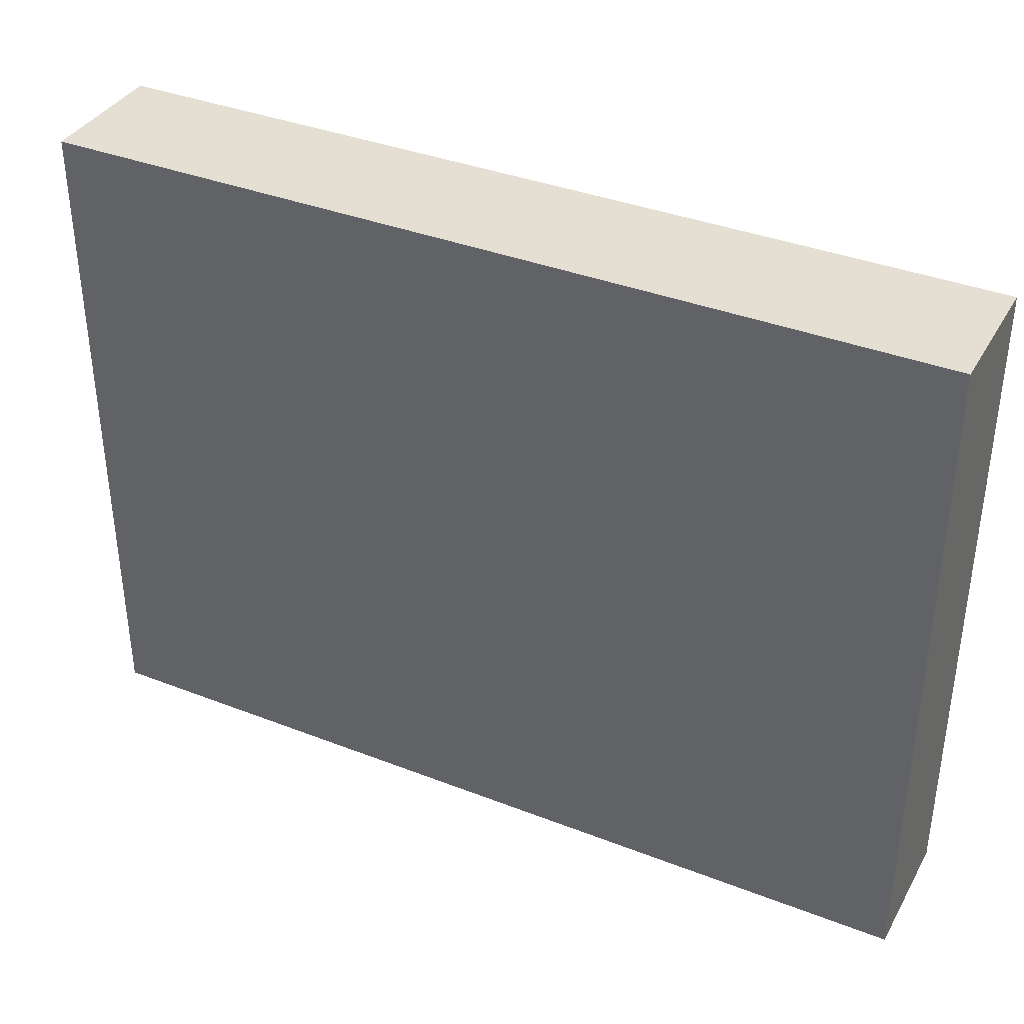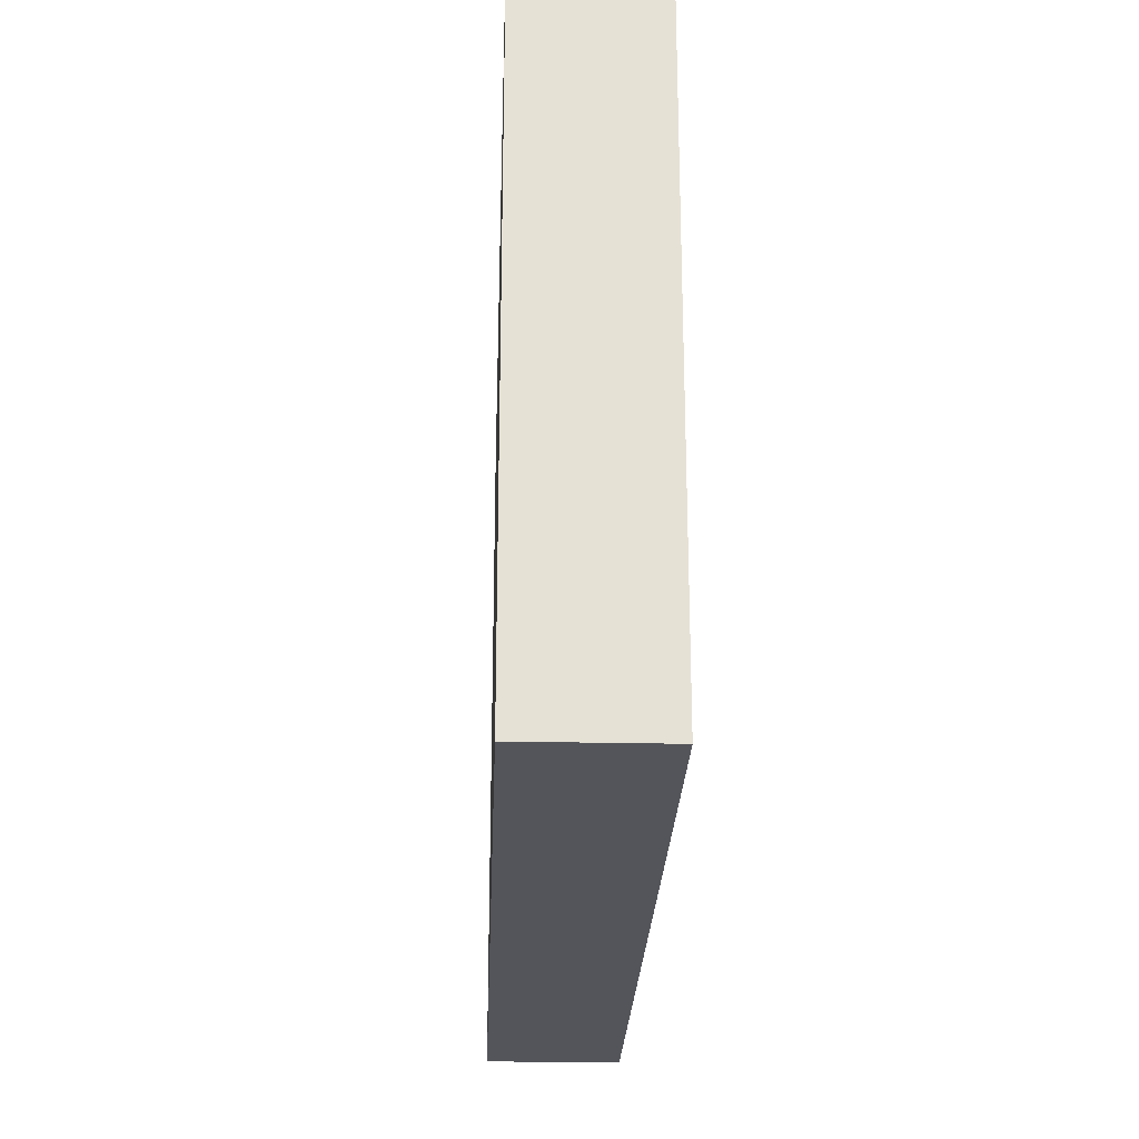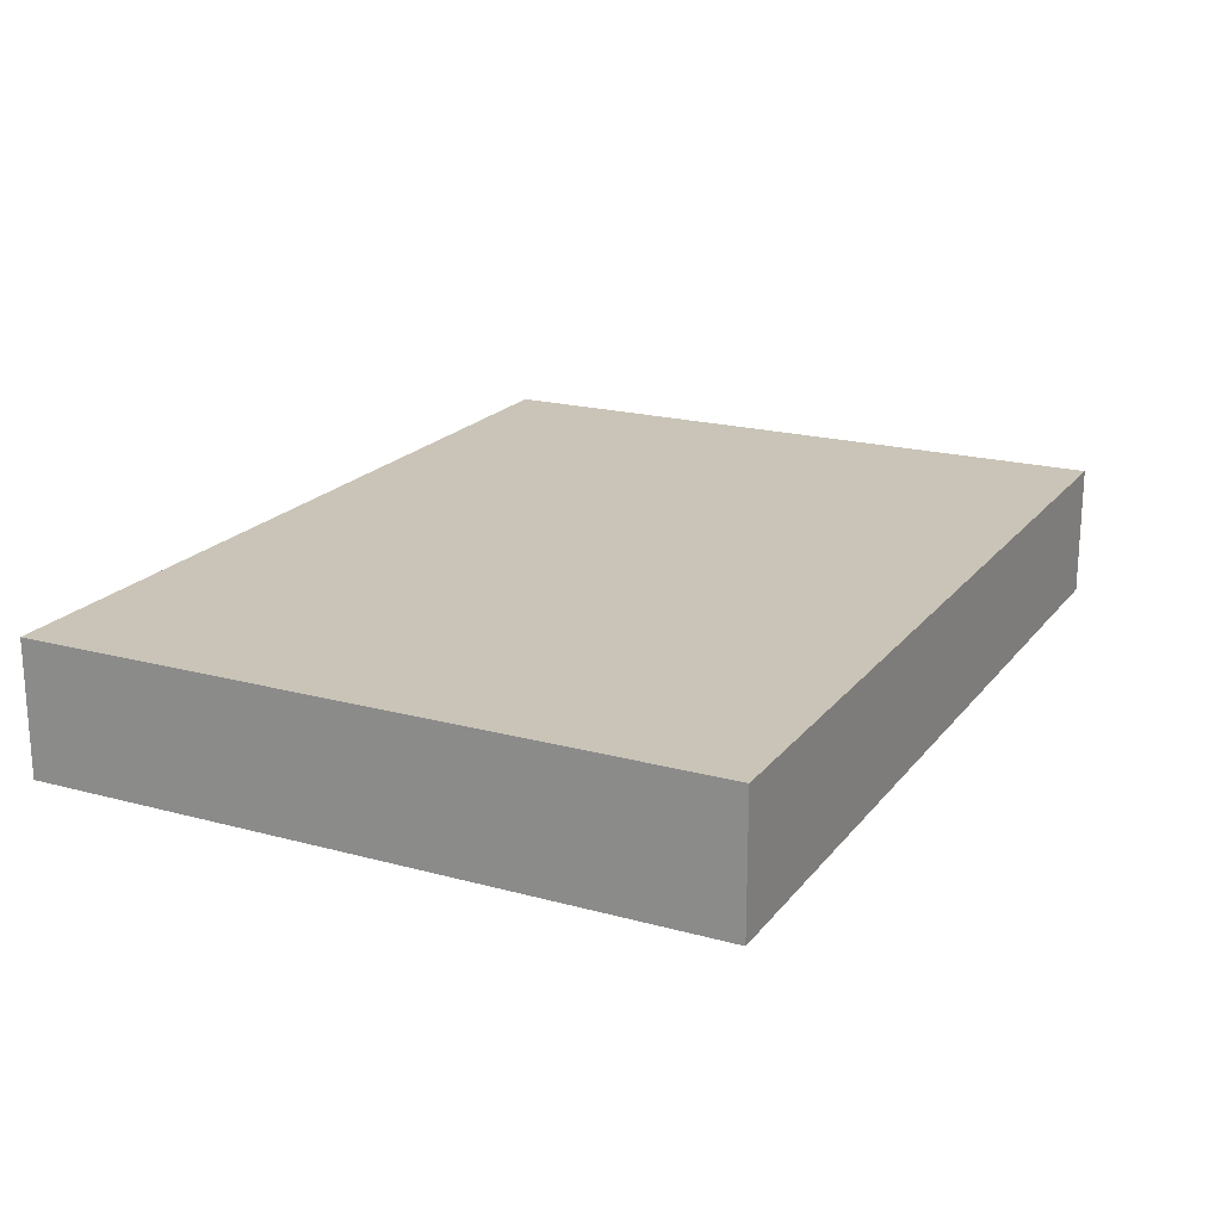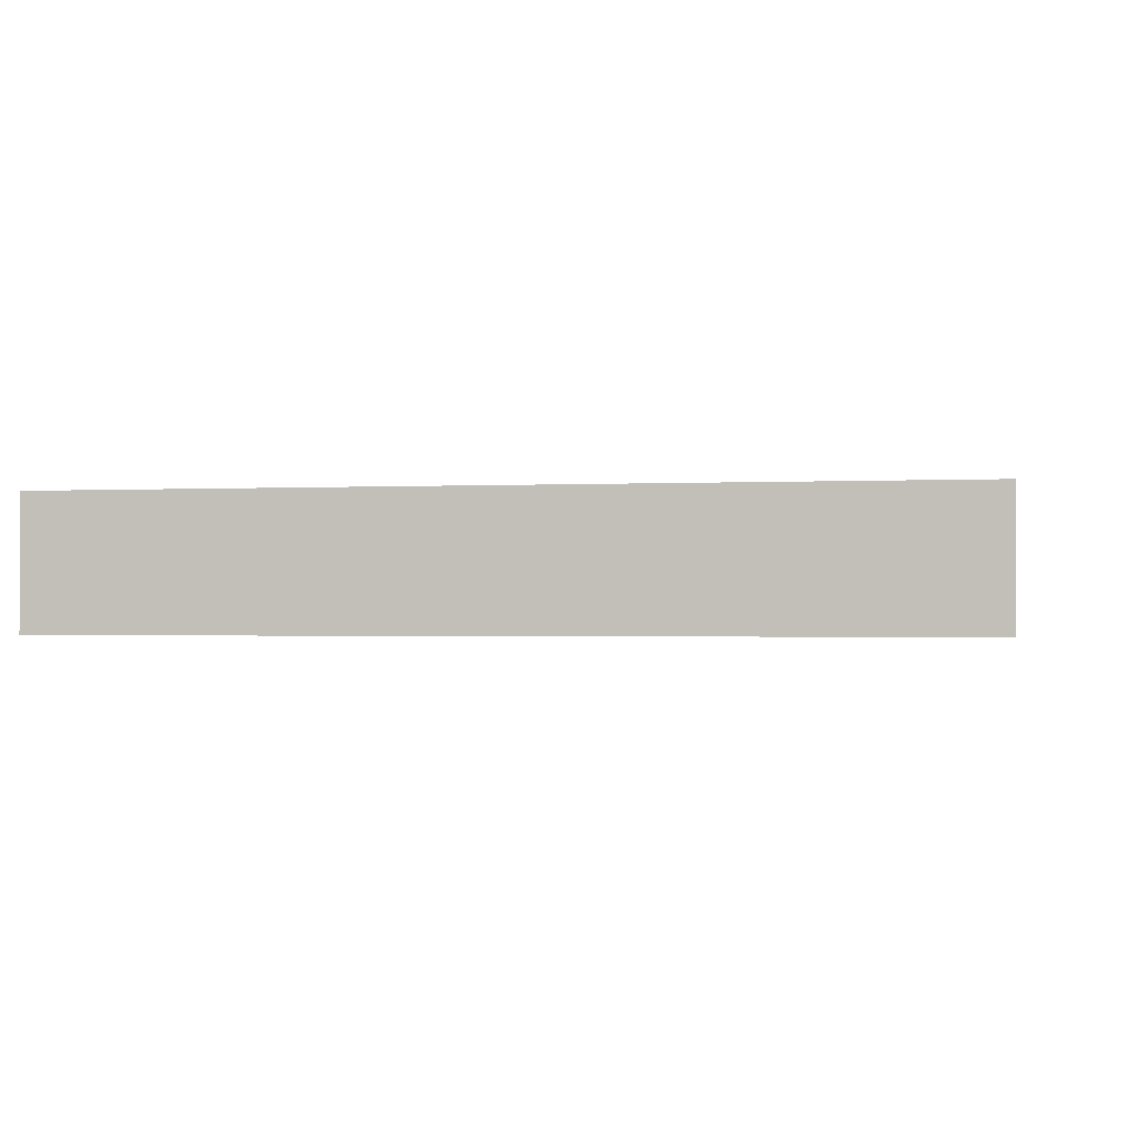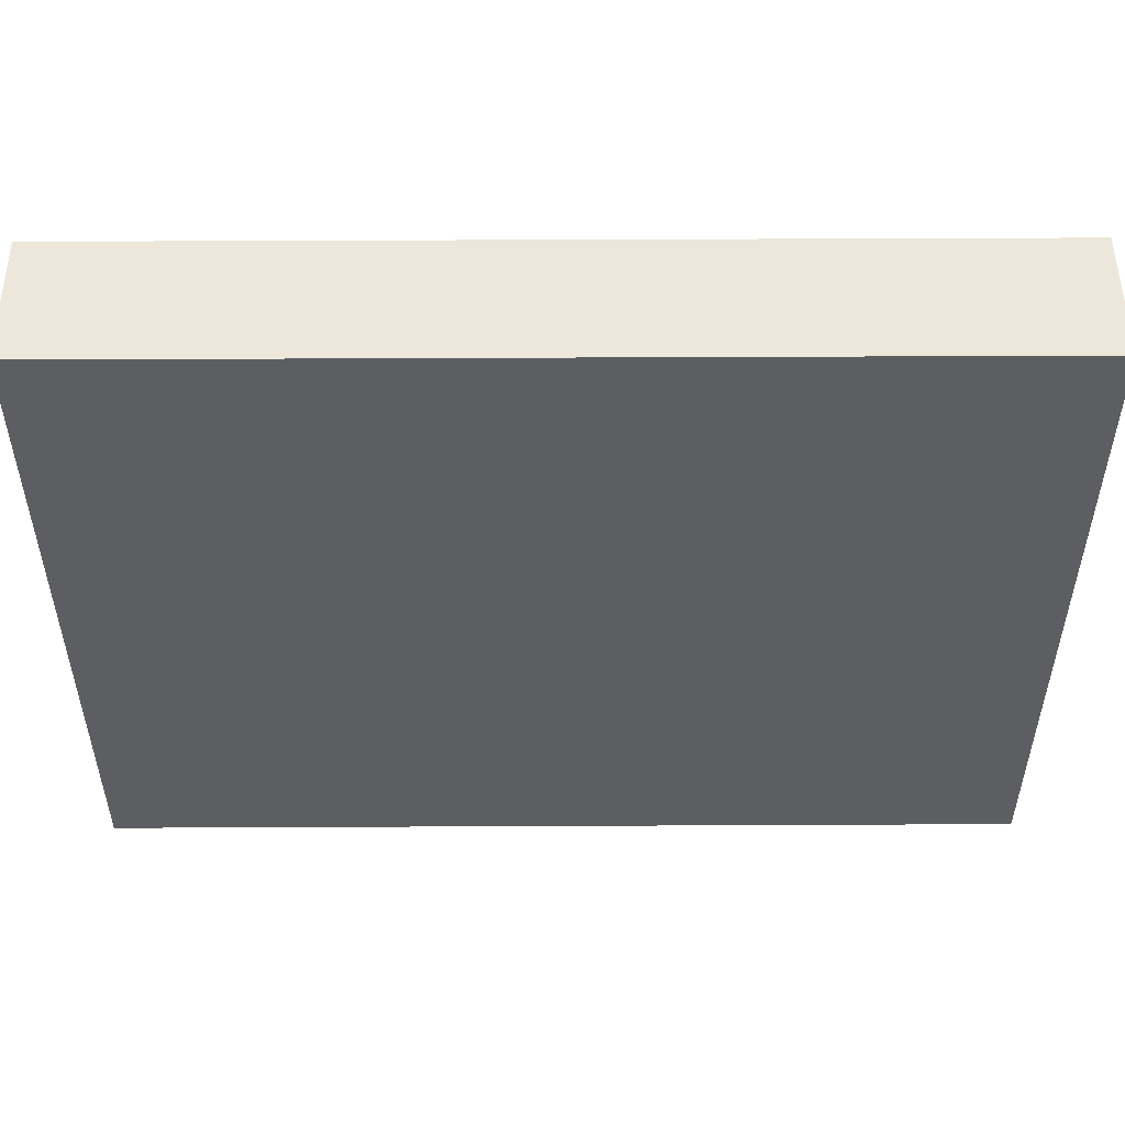
<metadata>
{"format":"obj","ext":"obj","renderer":"f3d","projection":"perspective","resolution":1024,"background":"white","views":[{"elev":37.2,"azim":-153.4,"up":"+Z"},{"elev":-25.0,"azim":87.9,"up":"+Z"},{"elev":19.9,"azim":-63.4,"up":"+Y"},{"elev":-1.2,"azim":11.1,"up":"+Y"},{"elev":51.1,"azim":179.7,"up":"+Z"}]}
</metadata>
<code>
v 0.2582 0.2695 0.7827
v 0.1938 0.2695 0.7827
v 0.1295 0.2695 0.7827
v 0.06506 0.2695 0.7827
v 0.0006926 0.2695 0.7827
v -0.06368 0.2695 0.7827
v -0.1281 0.2695 0.7827
v -0.1924 0.2695 0.7827
v -0.2568 0.2695 0.7827
v 0.2582 0.2695 0.8311
v 0.1938 0.2695 0.8311
v 0.1295 0.2695 0.8311
v 0.06506 0.2695 0.8311
v 0.0006926 0.2695 0.8311
v -0.06368 0.2695 0.8311
v -0.1281 0.2695 0.8311
v -0.1924 0.2695 0.8311
v -0.2568 0.2695 0.8311
v 0.2582 0.2695 0.8795
v 0.1938 0.2695 0.8795
v 0.1295 0.2695 0.8795
v 0.06506 0.2695 0.8795
v 0.0006926 0.2695 0.8795
v -0.06368 0.2695 0.8795
v -0.1281 0.2695 0.8795
v -0.1924 0.2695 0.8795
v -0.2568 0.2695 0.8795
v 0.2582 0.2695 0.9279
v 0.1938 0.2695 0.9279
v 0.1295 0.2695 0.9279
v 0.06506 0.2695 0.9279
v 0.0006926 0.2695 0.9279
v -0.06368 0.2695 0.9279
v -0.1281 0.2695 0.9279
v -0.1924 0.2695 0.9279
v -0.2568 0.2695 0.9279
v 0.2582 0.2695 0.9763
v 0.1938 0.2695 0.9763
v 0.1295 0.2695 0.9763
v 0.06506 0.2695 0.9763
v 0.0006926 0.2695 0.9763
v -0.06368 0.2695 0.9763
v -0.1281 0.2695 0.9763
v -0.1924 0.2695 0.9763
v -0.2568 0.2695 0.9763
v 0.2582 0.2695 1.025
v 0.1938 0.2695 1.025
v 0.1295 0.2695 1.025
v 0.06506 0.2695 1.025
v 0.0006926 0.2695 1.025
v -0.06368 0.2695 1.025
v -0.1281 0.2695 1.025
v -0.1924 0.2695 1.025
v -0.2568 0.2695 1.025
v 0.2582 0.2695 1.073
v 0.1938 0.2695 1.073
v 0.1295 0.2695 1.073
v 0.06506 0.2695 1.073
v 0.0006926 0.2695 1.073
v -0.06368 0.2695 1.073
v -0.1281 0.2695 1.073
v -0.1924 0.2695 1.073
v -0.2568 0.2695 1.073
v 0.2582 0.2695 1.122
v 0.1938 0.2695 1.122
v 0.1295 0.2695 1.122
v 0.06506 0.2695 1.122
v 0.0006926 0.2695 1.122
v -0.06368 0.2695 1.122
v -0.1281 0.2695 1.122
v -0.1924 0.2695 1.122
v -0.2568 0.2695 1.122
v 0.2582 0.2695 1.17
v 0.1938 0.2695 1.17
v 0.1295 0.2695 1.17
v 0.06506 0.2695 1.17
v 0.0006926 0.2695 1.17
v -0.06368 0.2695 1.17
v -0.1281 0.2695 1.17
v -0.1924 0.2695 1.17
v -0.2568 0.2695 1.17
v 0.2582 0.3458 0.7827
v 0.1938 0.3458 0.7827
v 0.1295 0.3458 0.7827
v 0.06506 0.3458 0.7827
v 0.0006926 0.3458 0.7827
v -0.06368 0.3458 0.7827
v -0.1281 0.3458 0.7827
v -0.1924 0.3458 0.7827
v -0.2568 0.3458 0.7827
v 0.2582 0.3458 0.8311
v 0.1938 0.3458 0.8311
v 0.1295 0.3458 0.8311
v 0.06506 0.3458 0.8311
v 0.0006926 0.3458 0.8311
v -0.06368 0.3458 0.8311
v -0.1281 0.3458 0.8311
v -0.1924 0.3458 0.8311
v -0.2568 0.3458 0.8311
v 0.2582 0.3458 0.8795
v 0.1938 0.3458 0.8795
v 0.1295 0.3458 0.8795
v 0.06506 0.3458 0.8795
v 0.0006926 0.3458 0.8795
v -0.06368 0.3458 0.8795
v -0.1281 0.3458 0.8795
v -0.1924 0.3458 0.8795
v -0.2568 0.3458 0.8795
v 0.2582 0.3458 0.9279
v 0.1938 0.3458 0.9279
v 0.1295 0.3458 0.9279
v 0.06506 0.3458 0.9279
v 0.0006926 0.3458 0.9279
v -0.06368 0.3458 0.9279
v -0.1281 0.3458 0.9279
v -0.1924 0.3458 0.9279
v -0.2568 0.3458 0.9279
v 0.2582 0.3458 0.9763
v 0.1938 0.3458 0.9763
v 0.1295 0.3458 0.9763
v 0.06506 0.3458 0.9763
v 0.0006926 0.3458 0.9763
v -0.06368 0.3458 0.9763
v -0.1281 0.3458 0.9763
v -0.1924 0.3458 0.9763
v -0.2568 0.3458 0.9763
v 0.2582 0.3458 1.025
v 0.1938 0.3458 1.025
v 0.1295 0.3458 1.025
v 0.06506 0.3458 1.025
v 0.0006926 0.3458 1.025
v -0.06368 0.3458 1.025
v -0.1281 0.3458 1.025
v -0.1924 0.3458 1.025
v -0.2568 0.3458 1.025
v 0.2582 0.3458 1.073
v 0.1938 0.3458 1.073
v 0.1295 0.3458 1.073
v 0.06506 0.3458 1.073
v 0.0006926 0.3458 1.073
v -0.06368 0.3458 1.073
v -0.1281 0.3458 1.073
v -0.1924 0.3458 1.073
v -0.2568 0.3458 1.073
v 0.2582 0.3458 1.122
v 0.1938 0.3458 1.122
v 0.1295 0.3458 1.122
v 0.06506 0.3458 1.122
v 0.0006926 0.3458 1.122
v -0.06368 0.3458 1.122
v -0.1281 0.3458 1.122
v -0.1924 0.3458 1.122
v -0.2568 0.3458 1.122
v 0.2582 0.3458 1.17
v 0.1938 0.3458 1.17
v 0.1295 0.3458 1.17
v 0.06506 0.3458 1.17
v 0.0006926 0.3458 1.17
v -0.06368 0.3458 1.17
v -0.1281 0.3458 1.17
v -0.1924 0.3458 1.17
v -0.2568 0.3458 1.17
v 0.2582 0.2949 0.7827
v 0.1938 0.2949 0.7827
v 0.1295 0.2949 0.7827
v 0.06506 0.2949 0.7827
v 0.0006926 0.2949 0.7827
v -0.06368 0.2949 0.7827
v -0.1281 0.2949 0.7827
v -0.1924 0.2949 0.7827
v -0.2568 0.2949 0.7827
v -0.2568 0.2949 0.8311
v -0.2568 0.2949 0.8795
v -0.2568 0.2949 0.9279
v -0.2568 0.2949 0.9763
v -0.2568 0.2949 1.025
v -0.2568 0.2949 1.073
v -0.2568 0.2949 1.122
v -0.2568 0.2949 1.17
v -0.1924 0.2949 1.17
v -0.1281 0.2949 1.17
v -0.06368 0.2949 1.17
v 0.0006926 0.2949 1.17
v 0.06506 0.2949 1.17
v 0.1295 0.2949 1.17
v 0.1938 0.2949 1.17
v 0.2582 0.2949 1.17
v 0.2582 0.2949 1.122
v 0.2582 0.2949 1.073
v 0.2582 0.2949 1.025
v 0.2582 0.2949 0.9763
v 0.2582 0.2949 0.9279
v 0.2582 0.2949 0.8795
v 0.2582 0.2949 0.8311
v 0.2582 0.3204 0.7827
v 0.1938 0.3204 0.7827
v 0.1295 0.3204 0.7827
v 0.06506 0.3204 0.7827
v 0.0006926 0.3204 0.7827
v -0.06368 0.3204 0.7827
v -0.1281 0.3204 0.7827
v -0.1924 0.3204 0.7827
v -0.2568 0.3204 0.7827
v -0.2568 0.3204 0.8311
v -0.2568 0.3204 0.8795
v -0.2568 0.3204 0.9279
v -0.2568 0.3204 0.9763
v -0.2568 0.3204 1.025
v -0.2568 0.3204 1.073
v -0.2568 0.3204 1.122
v -0.2568 0.3204 1.17
v -0.1924 0.3204 1.17
v -0.1281 0.3204 1.17
v -0.06368 0.3204 1.17
v 0.0006926 0.3204 1.17
v 0.06506 0.3204 1.17
v 0.1295 0.3204 1.17
v 0.1938 0.3204 1.17
v 0.2582 0.3204 1.17
v 0.2582 0.3204 1.122
v 0.2582 0.3204 1.073
v 0.2582 0.3204 1.025
v 0.2582 0.3204 0.9763
v 0.2582 0.3204 0.9279
v 0.2582 0.3204 0.8795
v 0.2582 0.3204 0.8311
f 1 10 11
f 11 2 1
f 2 11 12
f 12 3 2
f 3 12 13
f 13 4 3
f 4 13 14
f 14 5 4
f 5 14 15
f 15 6 5
f 6 15 16
f 16 7 6
f 7 16 17
f 17 8 7
f 8 17 18
f 18 9 8
f 10 19 20
f 20 11 10
f 11 20 21
f 21 12 11
f 12 21 22
f 22 13 12
f 13 22 23
f 23 14 13
f 14 23 24
f 24 15 14
f 15 24 25
f 25 16 15
f 16 25 26
f 26 17 16
f 17 26 27
f 27 18 17
f 19 28 29
f 29 20 19
f 20 29 30
f 30 21 20
f 21 30 31
f 31 22 21
f 22 31 32
f 32 23 22
f 23 32 33
f 33 24 23
f 24 33 34
f 34 25 24
f 25 34 35
f 35 26 25
f 26 35 36
f 36 27 26
f 28 37 38
f 38 29 28
f 29 38 39
f 39 30 29
f 30 39 40
f 40 31 30
f 31 40 41
f 41 32 31
f 32 41 42
f 42 33 32
f 33 42 43
f 43 34 33
f 34 43 44
f 44 35 34
f 35 44 45
f 45 36 35
f 37 46 47
f 47 38 37
f 38 47 48
f 48 39 38
f 39 48 49
f 49 40 39
f 40 49 50
f 50 41 40
f 41 50 51
f 51 42 41
f 42 51 52
f 52 43 42
f 43 52 53
f 53 44 43
f 44 53 54
f 54 45 44
f 46 55 56
f 56 47 46
f 47 56 57
f 57 48 47
f 48 57 58
f 58 49 48
f 49 58 59
f 59 50 49
f 50 59 60
f 60 51 50
f 51 60 61
f 61 52 51
f 52 61 62
f 62 53 52
f 53 62 63
f 63 54 53
f 55 64 65
f 65 56 55
f 56 65 66
f 66 57 56
f 57 66 67
f 67 58 57
f 58 67 68
f 68 59 58
f 59 68 69
f 69 60 59
f 60 69 70
f 70 61 60
f 61 70 71
f 71 62 61
f 62 71 72
f 72 63 62
f 64 73 74
f 74 65 64
f 65 74 75
f 75 66 65
f 66 75 76
f 76 67 66
f 67 76 77
f 77 68 67
f 68 77 78
f 78 69 68
f 69 78 79
f 79 70 69
f 70 79 80
f 80 71 70
f 71 80 81
f 81 72 71
f 82 83 92
f 92 91 82
f 83 84 93
f 93 92 83
f 84 85 94
f 94 93 84
f 85 86 95
f 95 94 85
f 86 87 96
f 96 95 86
f 87 88 97
f 97 96 87
f 88 89 98
f 98 97 88
f 89 90 99
f 99 98 89
f 91 92 101
f 101 100 91
f 92 93 102
f 102 101 92
f 93 94 103
f 103 102 93
f 94 95 104
f 104 103 94
f 95 96 105
f 105 104 95
f 96 97 106
f 106 105 96
f 97 98 107
f 107 106 97
f 98 99 108
f 108 107 98
f 100 101 110
f 110 109 100
f 101 102 111
f 111 110 101
f 102 103 112
f 112 111 102
f 103 104 113
f 113 112 103
f 104 105 114
f 114 113 104
f 105 106 115
f 115 114 105
f 106 107 116
f 116 115 106
f 107 108 117
f 117 116 107
f 109 110 119
f 119 118 109
f 110 111 120
f 120 119 110
f 111 112 121
f 121 120 111
f 112 113 122
f 122 121 112
f 113 114 123
f 123 122 113
f 114 115 124
f 124 123 114
f 115 116 125
f 125 124 115
f 116 117 126
f 126 125 116
f 118 119 128
f 128 127 118
f 119 120 129
f 129 128 119
f 120 121 130
f 130 129 120
f 121 122 131
f 131 130 121
f 122 123 132
f 132 131 122
f 123 124 133
f 133 132 123
f 124 125 134
f 134 133 124
f 125 126 135
f 135 134 125
f 127 128 137
f 137 136 127
f 128 129 138
f 138 137 128
f 129 130 139
f 139 138 129
f 130 131 140
f 140 139 130
f 131 132 141
f 141 140 131
f 132 133 142
f 142 141 132
f 133 134 143
f 143 142 133
f 134 135 144
f 144 143 134
f 136 137 146
f 146 145 136
f 137 138 147
f 147 146 137
f 138 139 148
f 148 147 138
f 139 140 149
f 149 148 139
f 140 141 150
f 150 149 140
f 141 142 151
f 151 150 141
f 142 143 152
f 152 151 142
f 143 144 153
f 153 152 143
f 145 146 155
f 155 154 145
f 146 147 156
f 156 155 146
f 147 148 157
f 157 156 147
f 148 149 158
f 158 157 148
f 149 150 159
f 159 158 149
f 150 151 160
f 160 159 150
f 151 152 161
f 161 160 151
f 152 153 162
f 162 161 152
f 1 2 164
f 164 163 1
f 2 3 165
f 165 164 2
f 3 4 166
f 166 165 3
f 4 5 167
f 167 166 4
f 5 6 168
f 168 167 5
f 6 7 169
f 169 168 6
f 7 8 170
f 170 169 7
f 8 9 171
f 171 170 8
f 163 164 196
f 196 195 163
f 164 165 197
f 197 196 164
f 165 166 198
f 198 197 165
f 166 167 199
f 199 198 166
f 167 168 200
f 200 199 167
f 168 169 201
f 201 200 168
f 169 170 202
f 202 201 169
f 170 171 203
f 203 202 170
f 195 196 83
f 83 82 195
f 196 197 84
f 84 83 196
f 197 198 85
f 85 84 197
f 198 199 86
f 86 85 198
f 199 200 87
f 87 86 199
f 200 201 88
f 88 87 200
f 201 202 89
f 89 88 201
f 202 203 90
f 90 89 202
f 9 18 172
f 172 171 9
f 18 27 173
f 173 172 18
f 27 36 174
f 174 173 27
f 36 45 175
f 175 174 36
f 45 54 176
f 176 175 45
f 54 63 177
f 177 176 54
f 63 72 178
f 178 177 63
f 72 81 179
f 179 178 72
f 171 172 204
f 204 203 171
f 172 173 205
f 205 204 172
f 173 174 206
f 206 205 173
f 174 175 207
f 207 206 174
f 175 176 208
f 208 207 175
f 176 177 209
f 209 208 176
f 177 178 210
f 210 209 177
f 178 179 211
f 211 210 178
f 203 204 99
f 99 90 203
f 204 205 108
f 108 99 204
f 205 206 117
f 117 108 205
f 206 207 126
f 126 117 206
f 207 208 135
f 135 126 207
f 208 209 144
f 144 135 208
f 209 210 153
f 153 144 209
f 210 211 162
f 162 153 210
f 81 80 180
f 180 179 81
f 80 79 181
f 181 180 80
f 79 78 182
f 182 181 79
f 78 77 183
f 183 182 78
f 77 76 184
f 184 183 77
f 76 75 185
f 185 184 76
f 75 74 186
f 186 185 75
f 74 73 187
f 187 186 74
f 179 180 212
f 212 211 179
f 180 181 213
f 213 212 180
f 181 182 214
f 214 213 181
f 182 183 215
f 215 214 182
f 183 184 216
f 216 215 183
f 184 185 217
f 217 216 184
f 185 186 218
f 218 217 185
f 186 187 219
f 219 218 186
f 211 212 161
f 161 162 211
f 212 213 160
f 160 161 212
f 213 214 159
f 159 160 213
f 214 215 158
f 158 159 214
f 215 216 157
f 157 158 215
f 216 217 156
f 156 157 216
f 217 218 155
f 155 156 217
f 218 219 154
f 154 155 218
f 73 64 188
f 188 187 73
f 64 55 189
f 189 188 64
f 55 46 190
f 190 189 55
f 46 37 191
f 191 190 46
f 37 28 192
f 192 191 37
f 28 19 193
f 193 192 28
f 19 10 194
f 194 193 19
f 10 1 163
f 163 194 10
f 187 188 220
f 220 219 187
f 188 189 221
f 221 220 188
f 189 190 222
f 222 221 189
f 190 191 223
f 223 222 190
f 191 192 224
f 224 223 191
f 192 193 225
f 225 224 192
f 193 194 226
f 226 225 193
f 194 163 195
f 195 226 194
f 219 220 145
f 145 154 219
f 220 221 136
f 136 145 220
f 221 222 127
f 127 136 221
f 222 223 118
f 118 127 222
f 223 224 109
f 109 118 223
f 224 225 100
f 100 109 224
f 225 226 91
f 91 100 225
f 226 195 82
f 82 91 226

</code>
